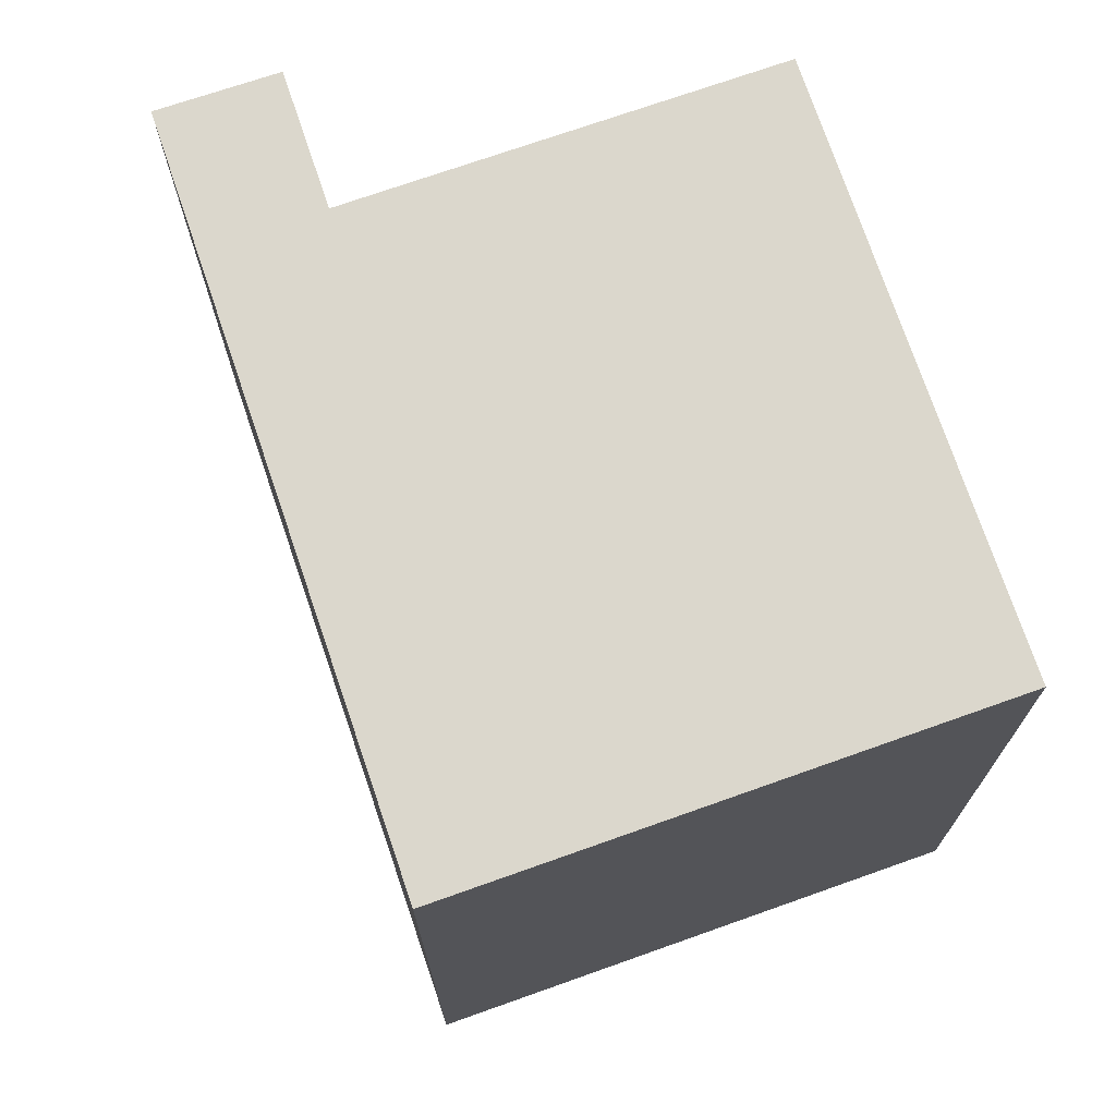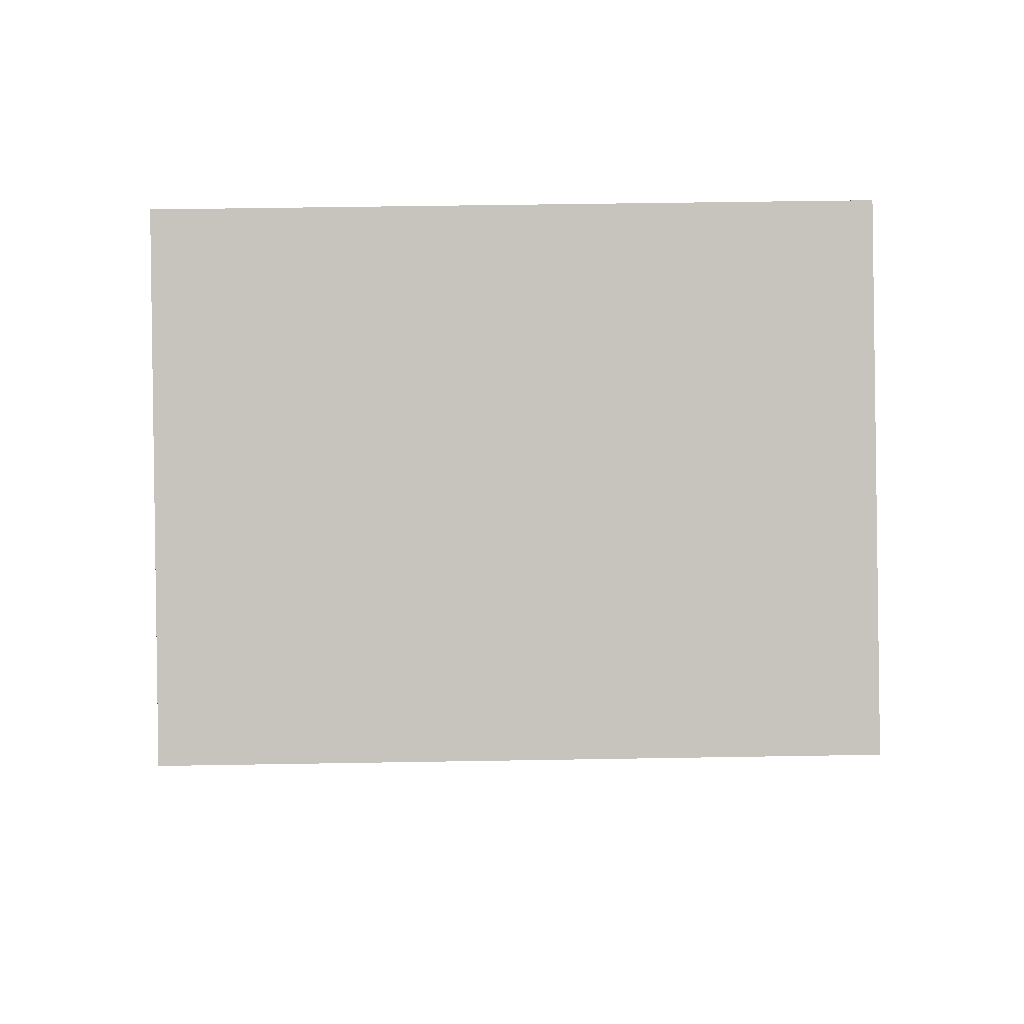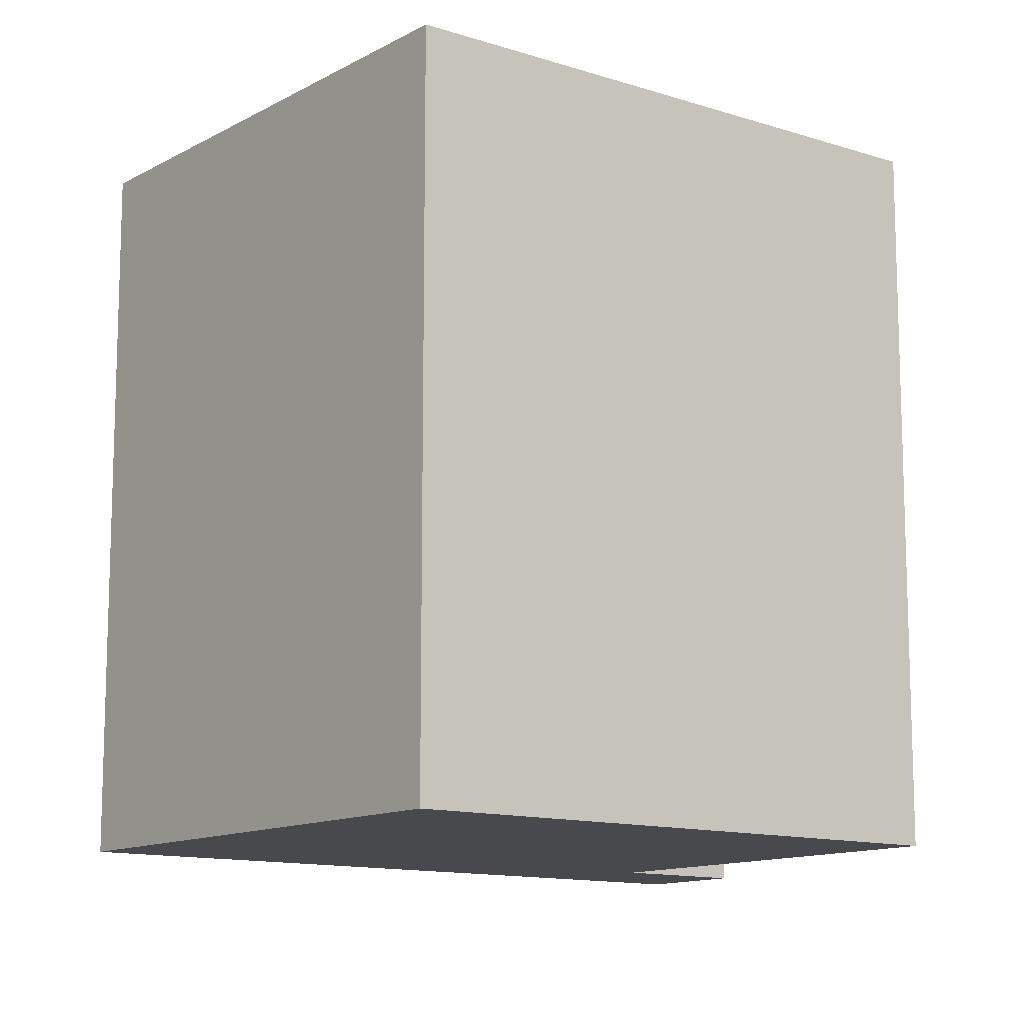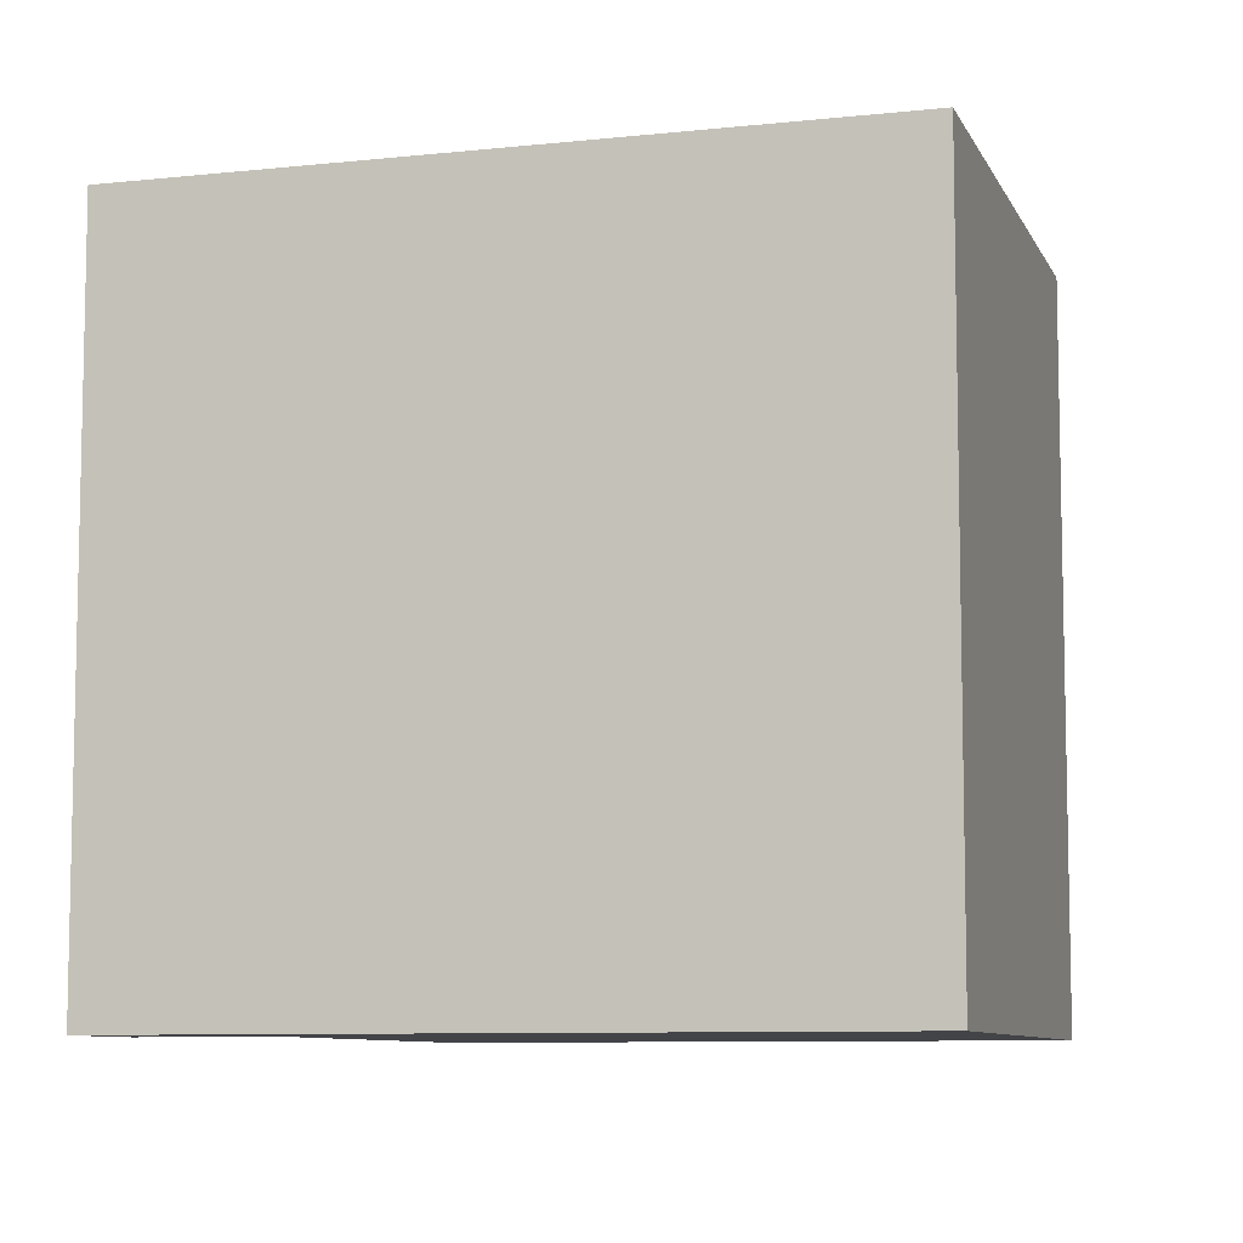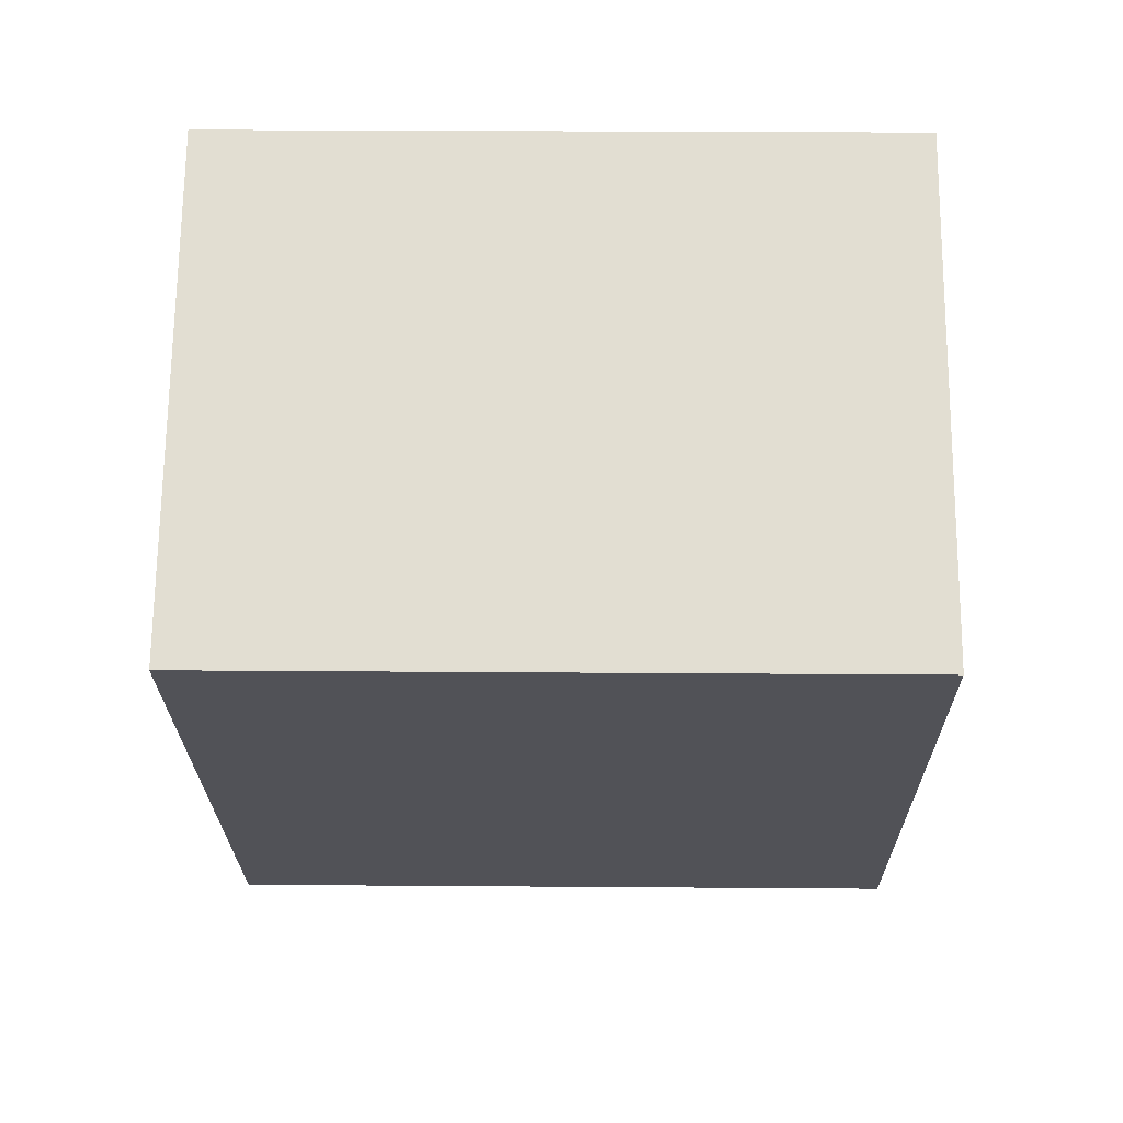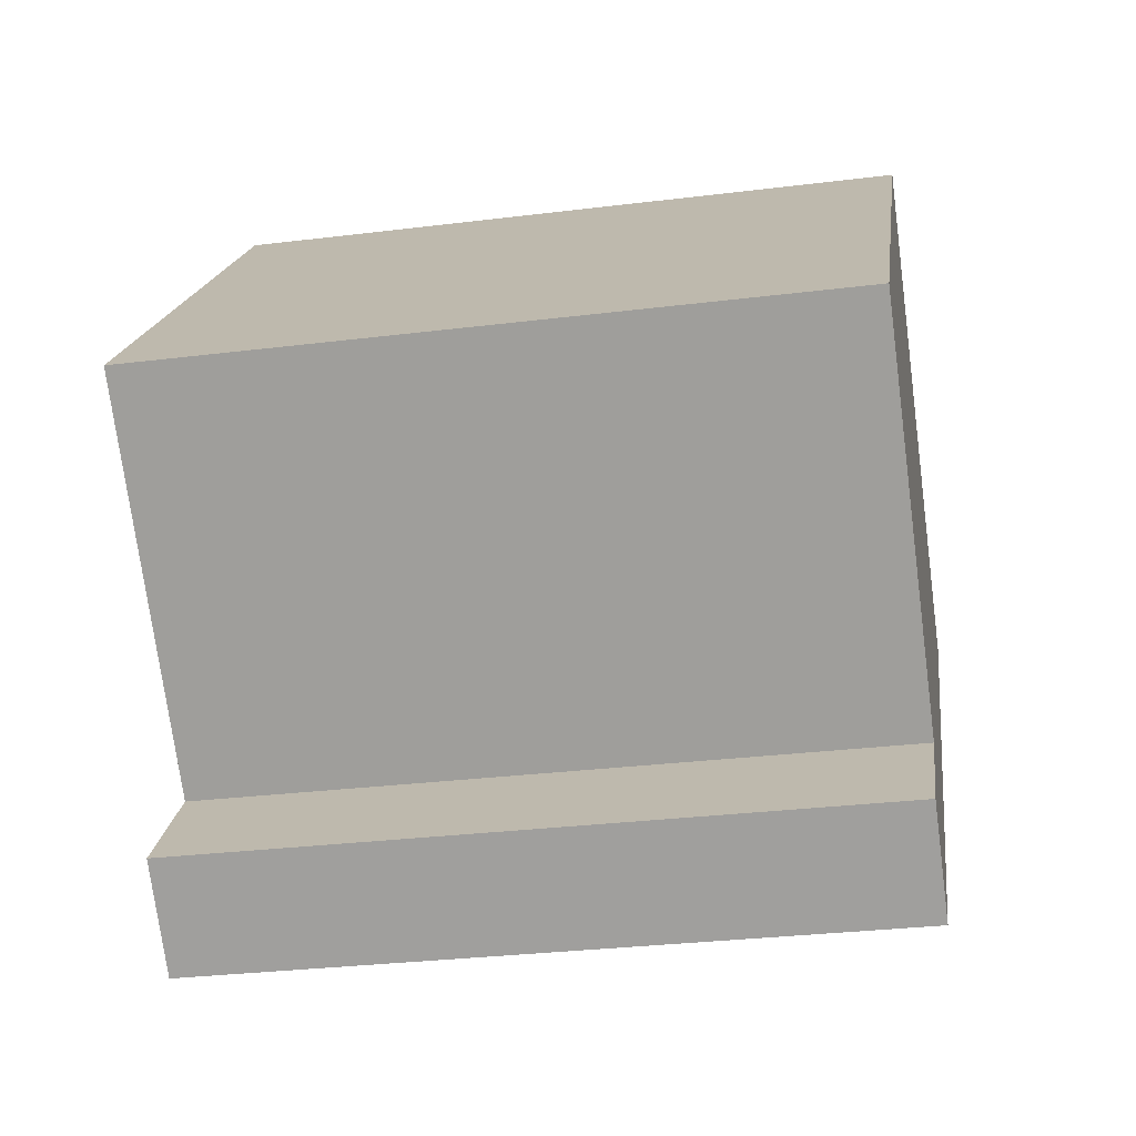
<metadata>
{"format":"obj","ext":"obj","renderer":"f3d","projection":"perspective","resolution":1024,"background":"white","views":[{"elev":73.3,"azim":-61.3,"up":"+Y"},{"elev":48.5,"azim":-91.1,"up":"+Z"},{"elev":-12.3,"azim":10.1,"up":"+Y"},{"elev":-8.3,"azim":-115.6,"up":"+Y"},{"elev":26.0,"azim":-89.3,"up":"+Z"},{"elev":-30.5,"azim":100.1,"up":"+Z"}]}
</metadata>
<code>
v  0.0003032 14.25 -0.0004519
v  3.868 2.586e-16 -4.223
v  0 0 0
v  3.868 14.25 -4.224
v  8.184 14.25 7.299
v  8.184 -4.469e-16 7.299
v  10.33 -3.043e-16 4.97
v  10.33 14.25 4.97
v  16.31 9.347e-17 -1.526
v  16.31 14.25 -1.527
v  9.908 4.458e-16 -7.28
v  9.908 14.25 -7.28
v  11.77 5.692e-16 -9.295
v  11.77 14.25 -9.296
v  10.01 6.689e-16 -10.92
v  10.01 14.25 -10.92
v  5.233 14.25 -5.712
v  5.232 3.498e-16 -5.712
v  4.491 14.25 -4.903
v  4.491 3.002e-16 -4.902
g defaultobject
f 1 2 3
f 2 1 4
f 5 3 6
f 3 5 1
f 7 5 6
f 5 7 8
f 9 8 7
f 8 9 10
f 11 10 9
f 10 11 12
f 13 12 11
f 12 13 14
f 15 14 13
f 14 15 16
f 17 15 18
f 15 17 16
f 19 18 20
f 18 19 17
f 4 20 2
f 20 4 19
f 17 14 16
f 14 17 19
f 14 19 4
f 14 4 1
f 14 1 12
f 12 1 10
f 10 1 8
f 8 1 5
f 15 11 18
f 11 15 13
f 2 6 3
f 6 2 7
f 7 2 9
f 9 2 20
f 9 20 18
f 9 18 11

</code>
